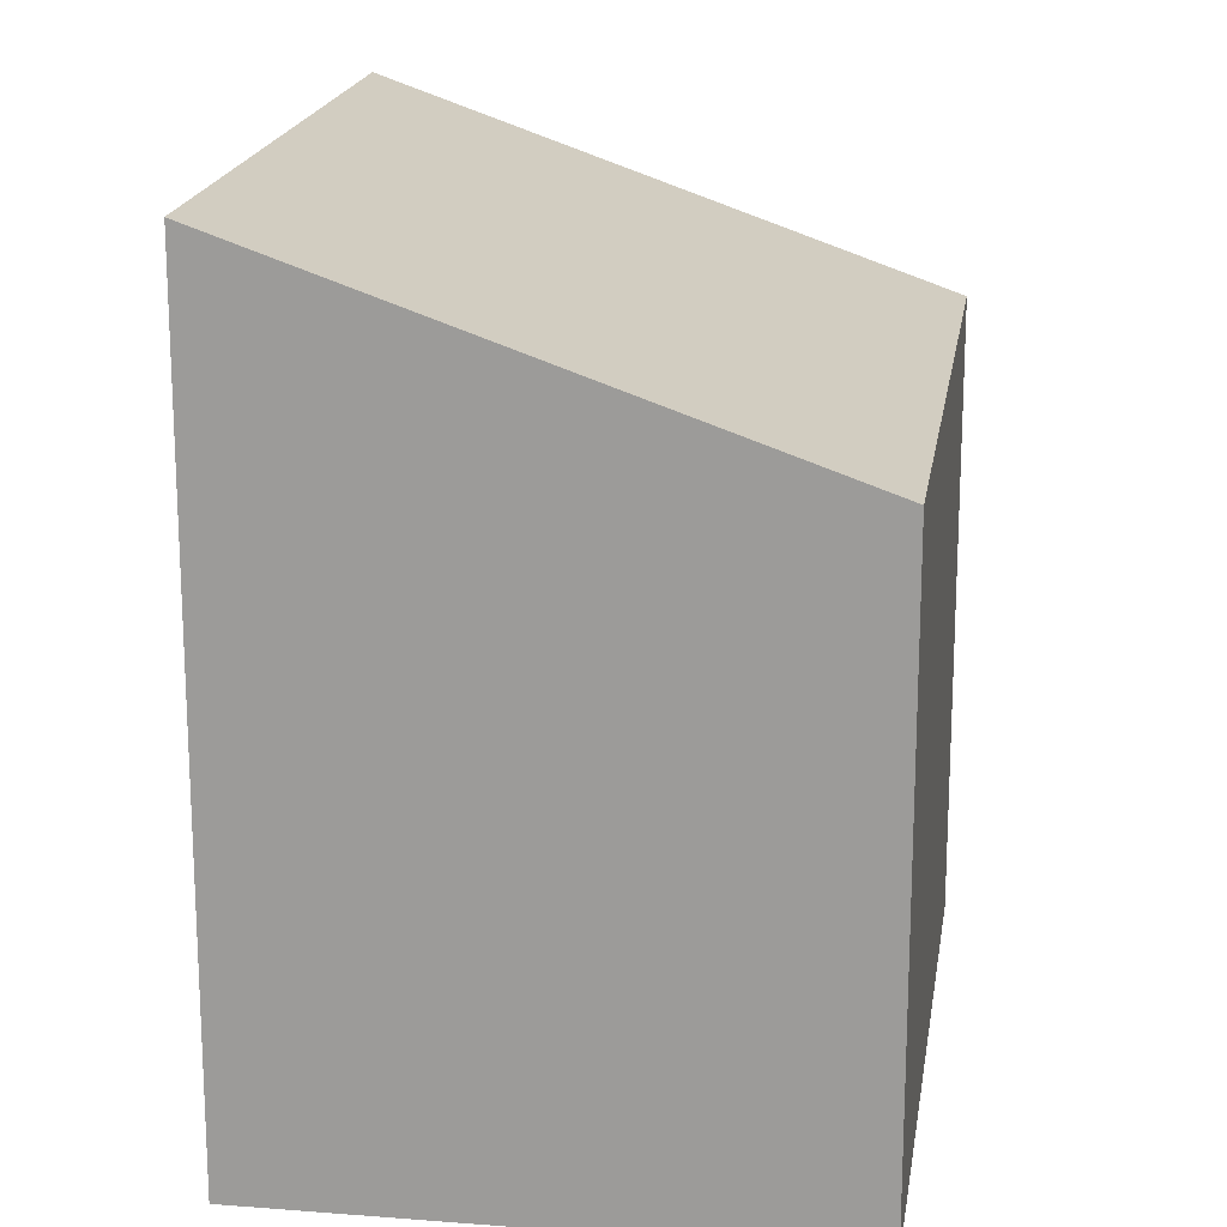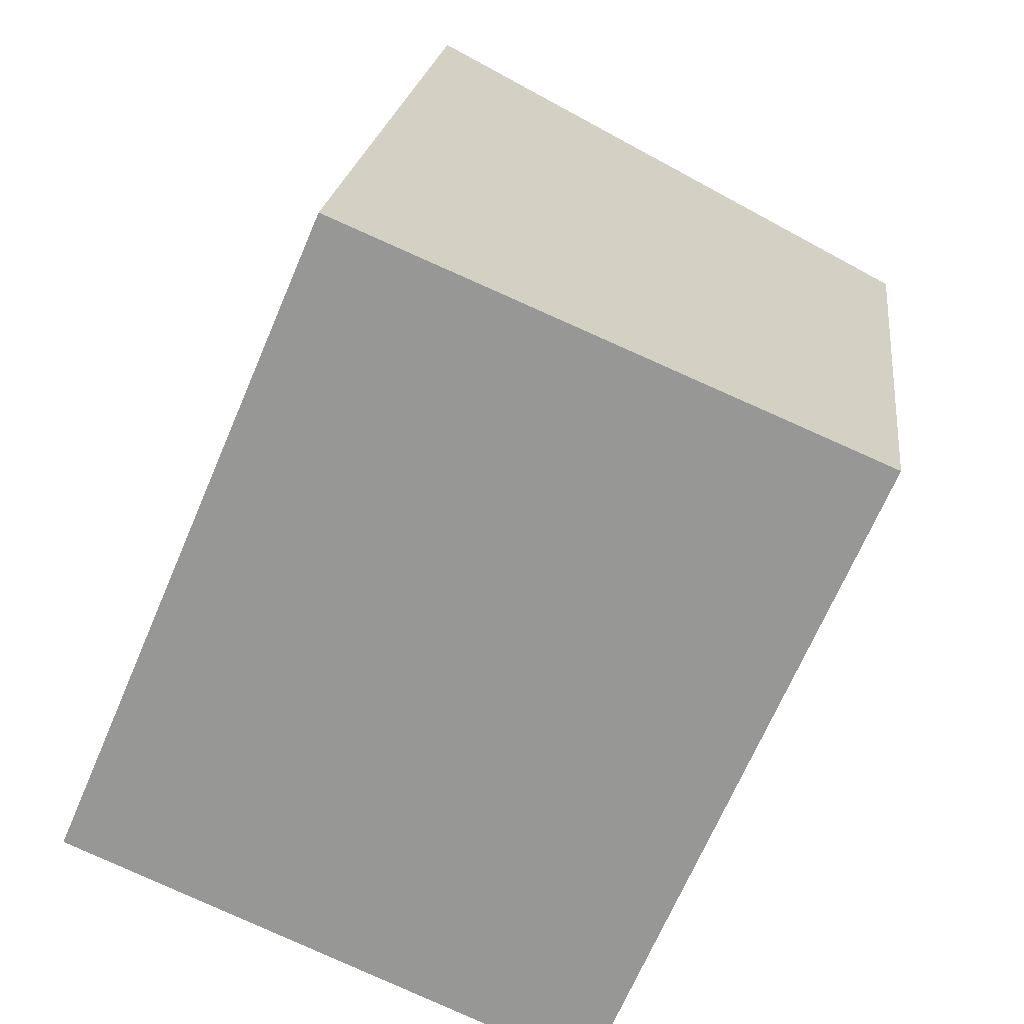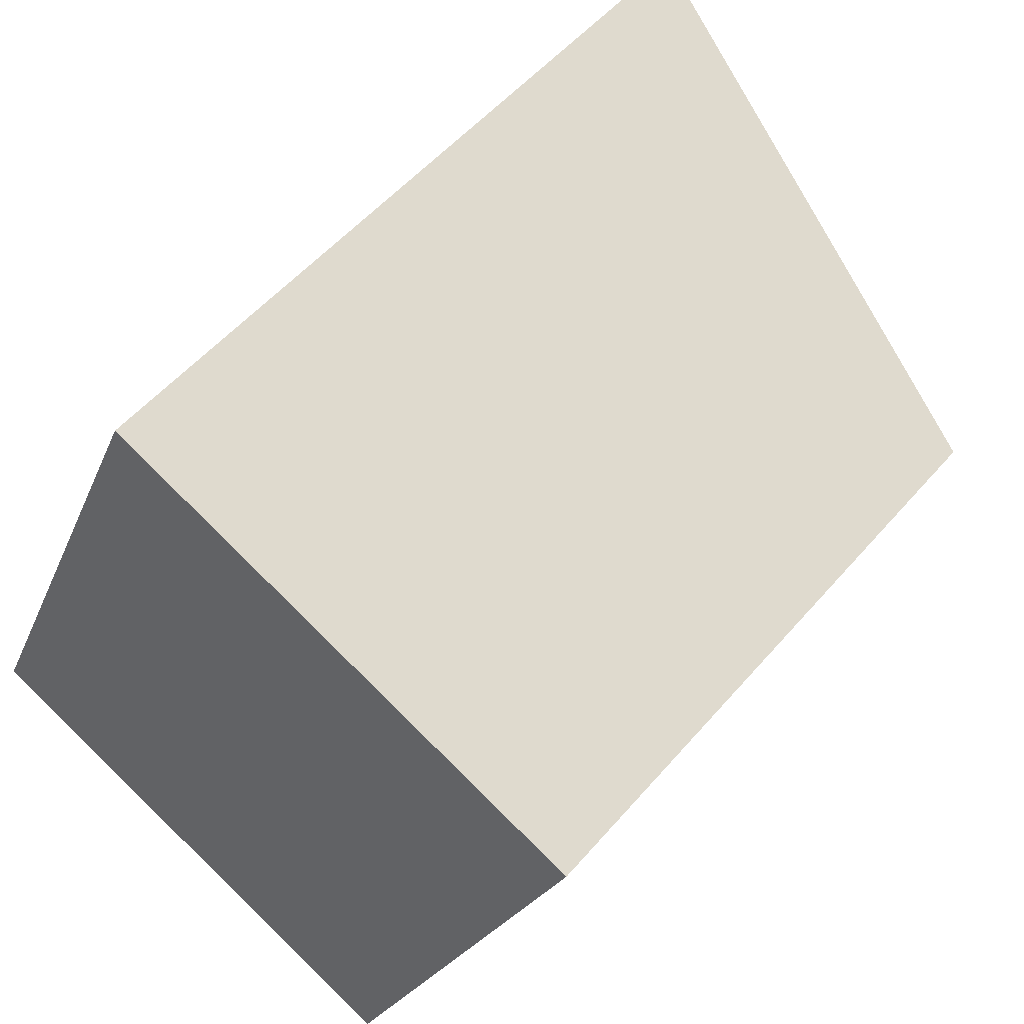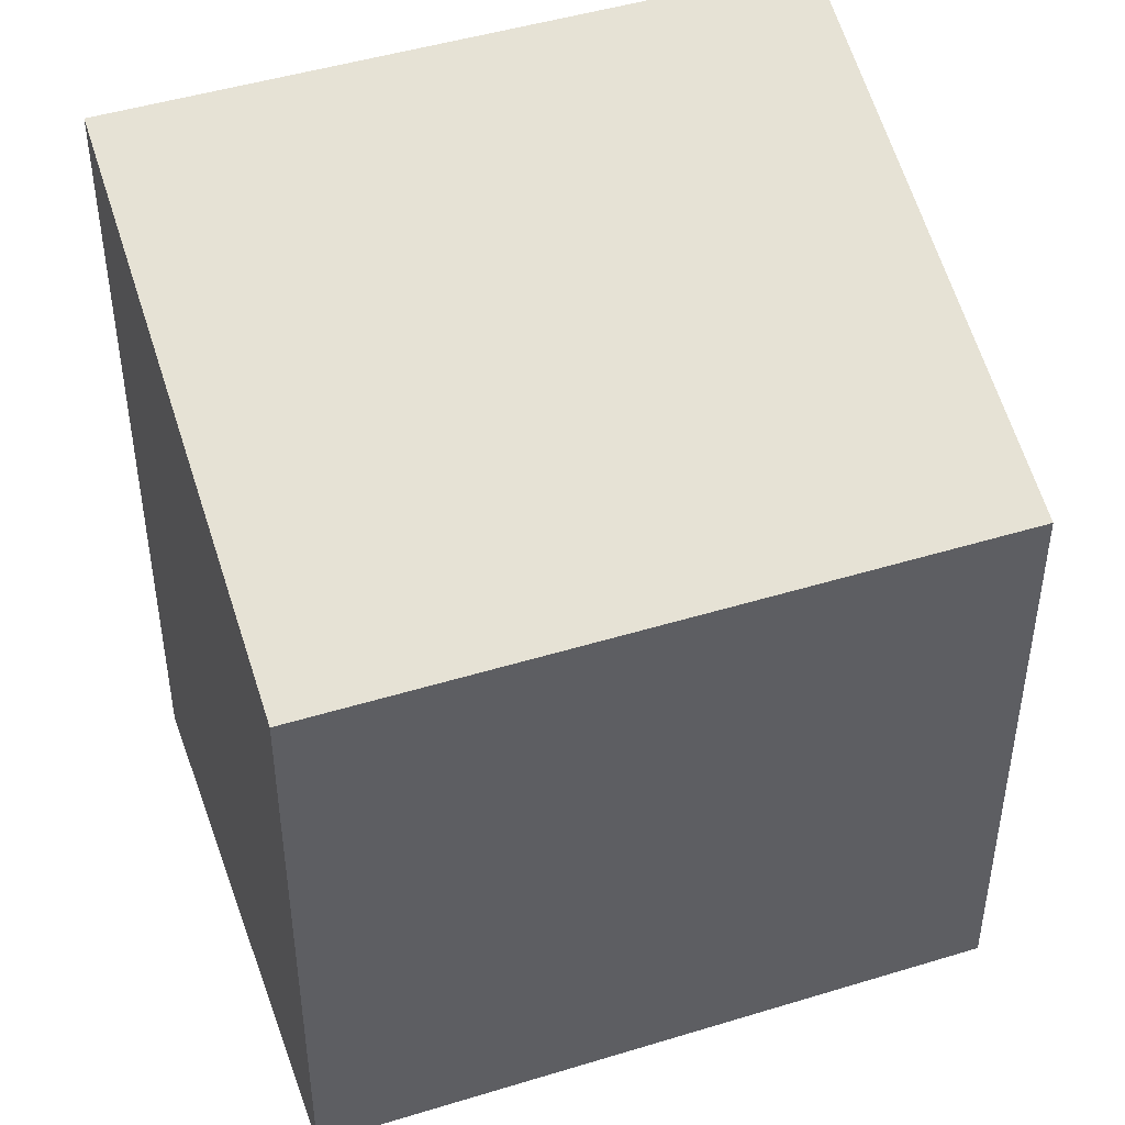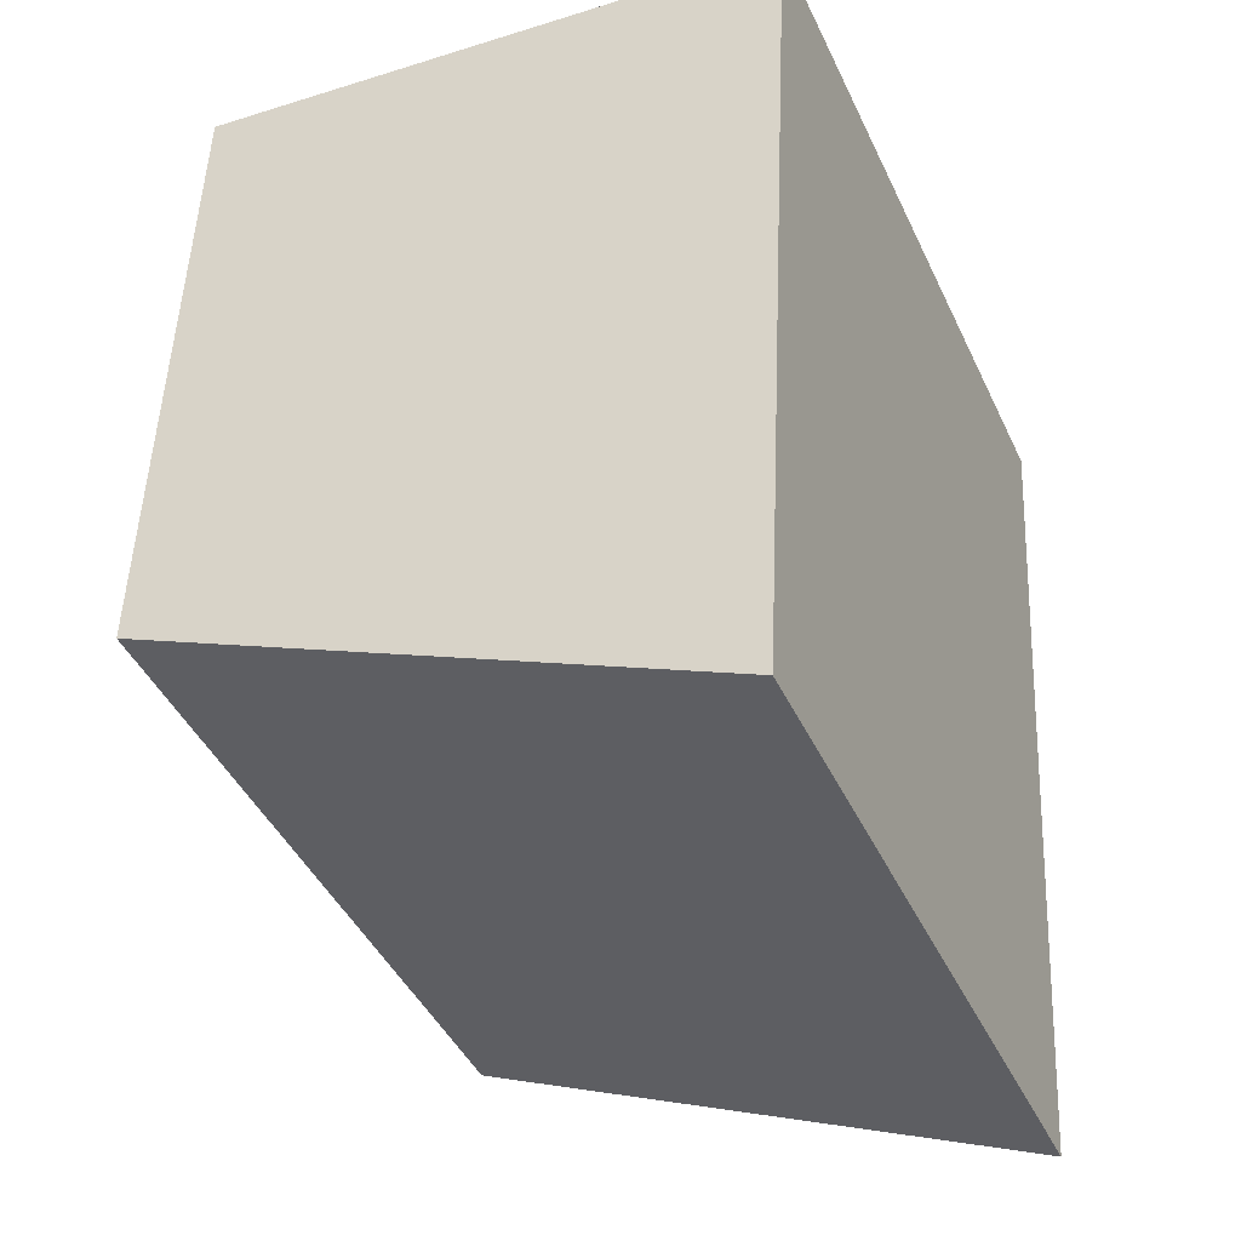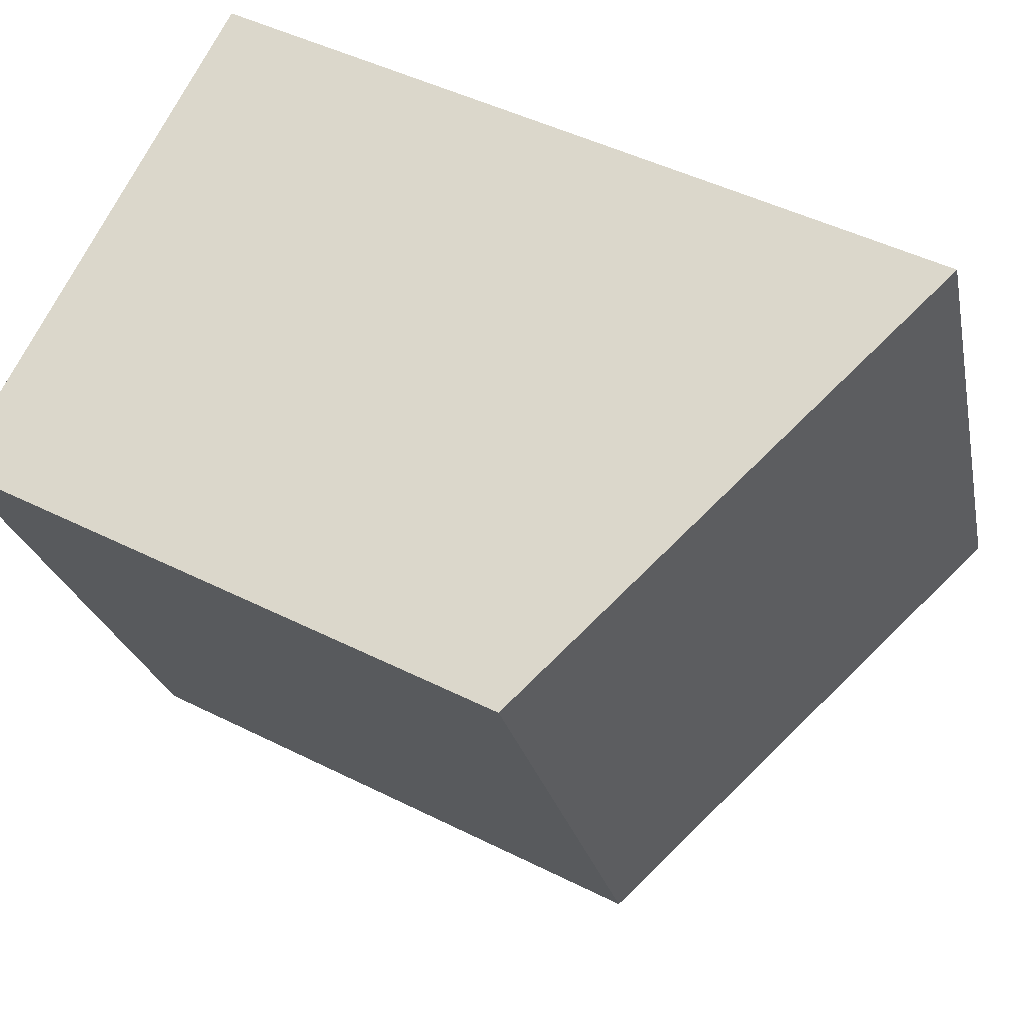
<metadata>
{"format":"obj","ext":"obj","renderer":"f3d","projection":"perspective","resolution":1024,"background":"white","views":[{"elev":18.5,"azim":31.6,"up":"+Y"},{"elev":20.7,"azim":6.6,"up":"+Z"},{"elev":52.5,"azim":39.2,"up":"+Z"},{"elev":46.9,"azim":93.8,"up":"+Y"},{"elev":49.8,"azim":-177.6,"up":"+Z"},{"elev":46.5,"azim":119.8,"up":"+Z"}]}
</metadata>
<code>
v  6.705 8.02 -2.845
v  3.719 10.47 8.16
v  10.21 8.02 5.407
v  3.502 10.55 8.252
v  0 10.55 6.462e-16
v  10.21 -3.311e-16 5.407
v  6.705 1.742e-16 -2.845
v  0 0 0
v  3.502 -5.053e-16 8.252
v  3.719 -4.997e-16 8.16
g defaultobject
f 1 2 3
f 2 1 4
f 4 1 5
f 6 1 3
f 1 6 7
f 1 8 5
f 8 1 7
f 8 4 5
f 4 8 9
f 9 2 4
f 2 9 3
f 3 9 6
f 6 9 10
f 10 7 6
f 7 10 8
f 8 10 9

</code>
